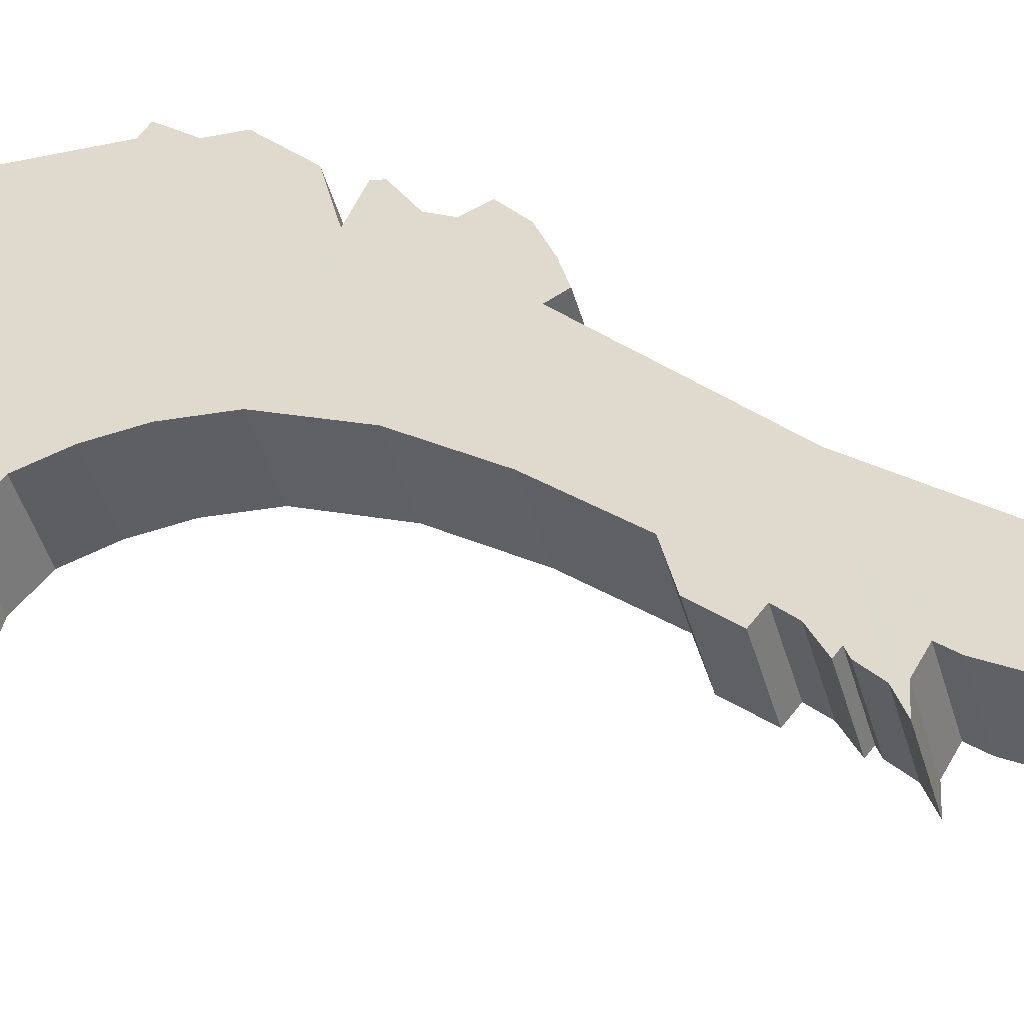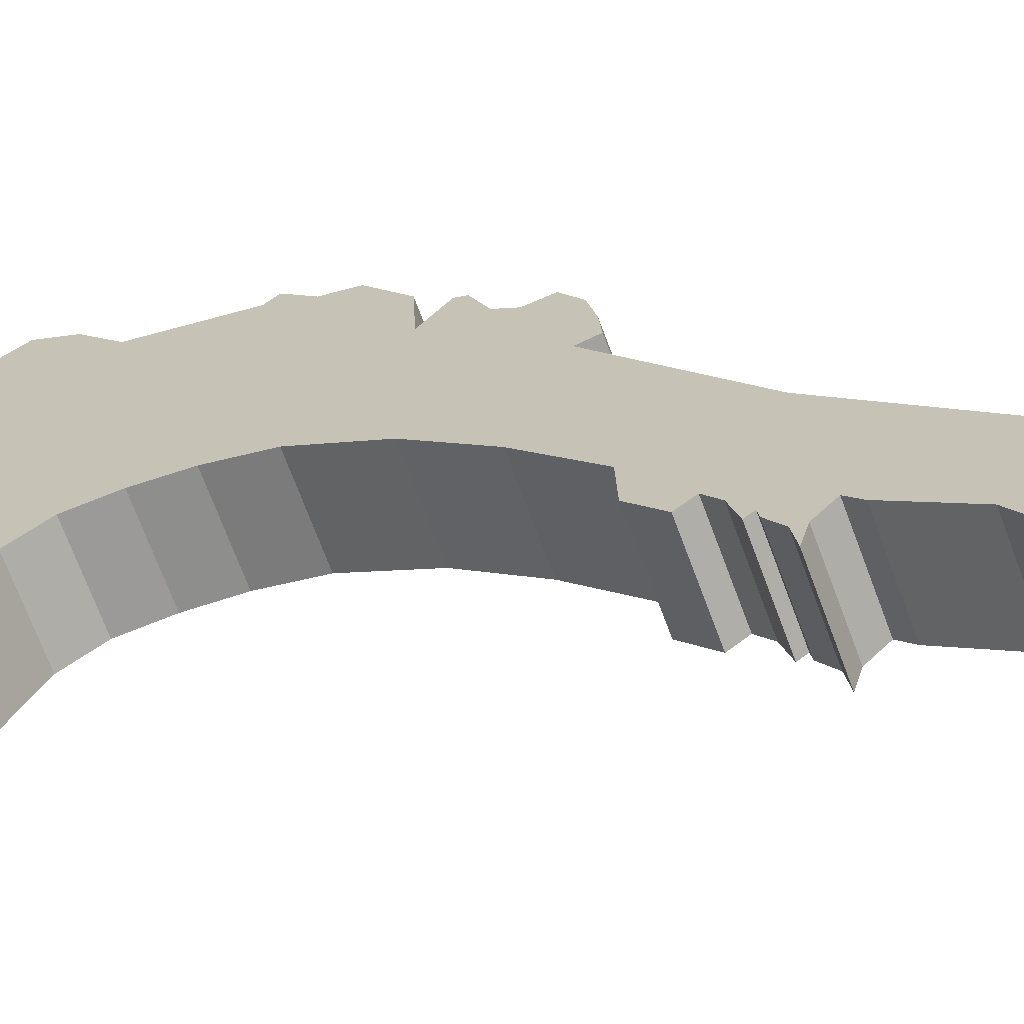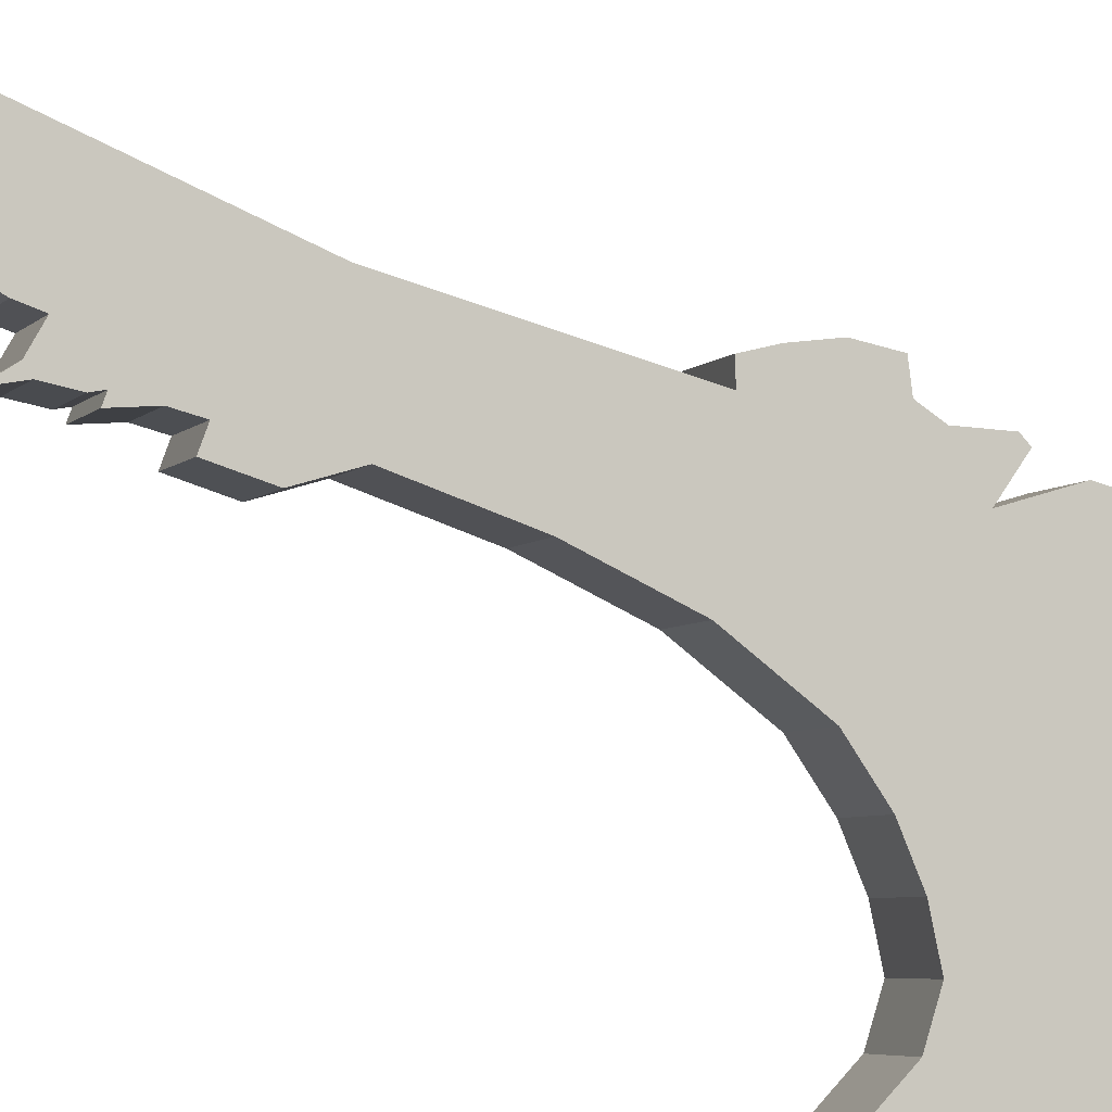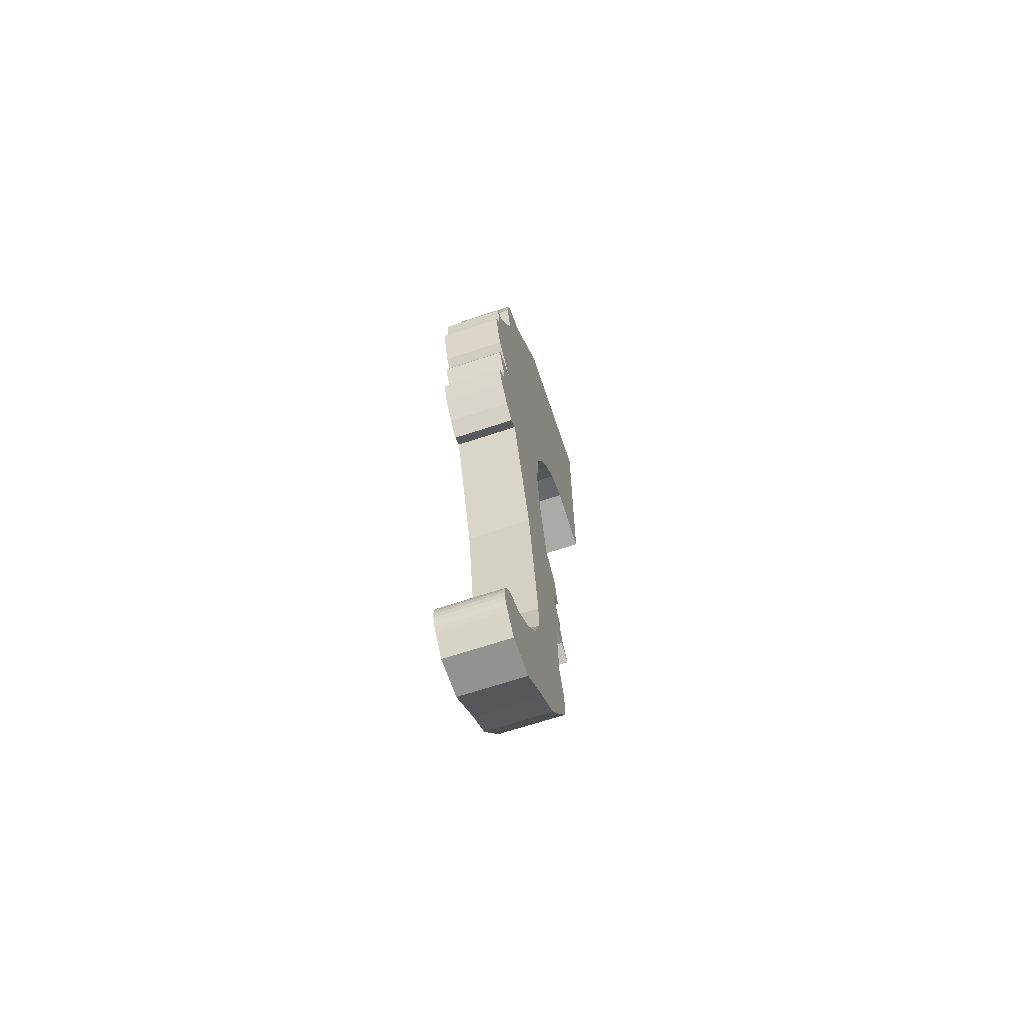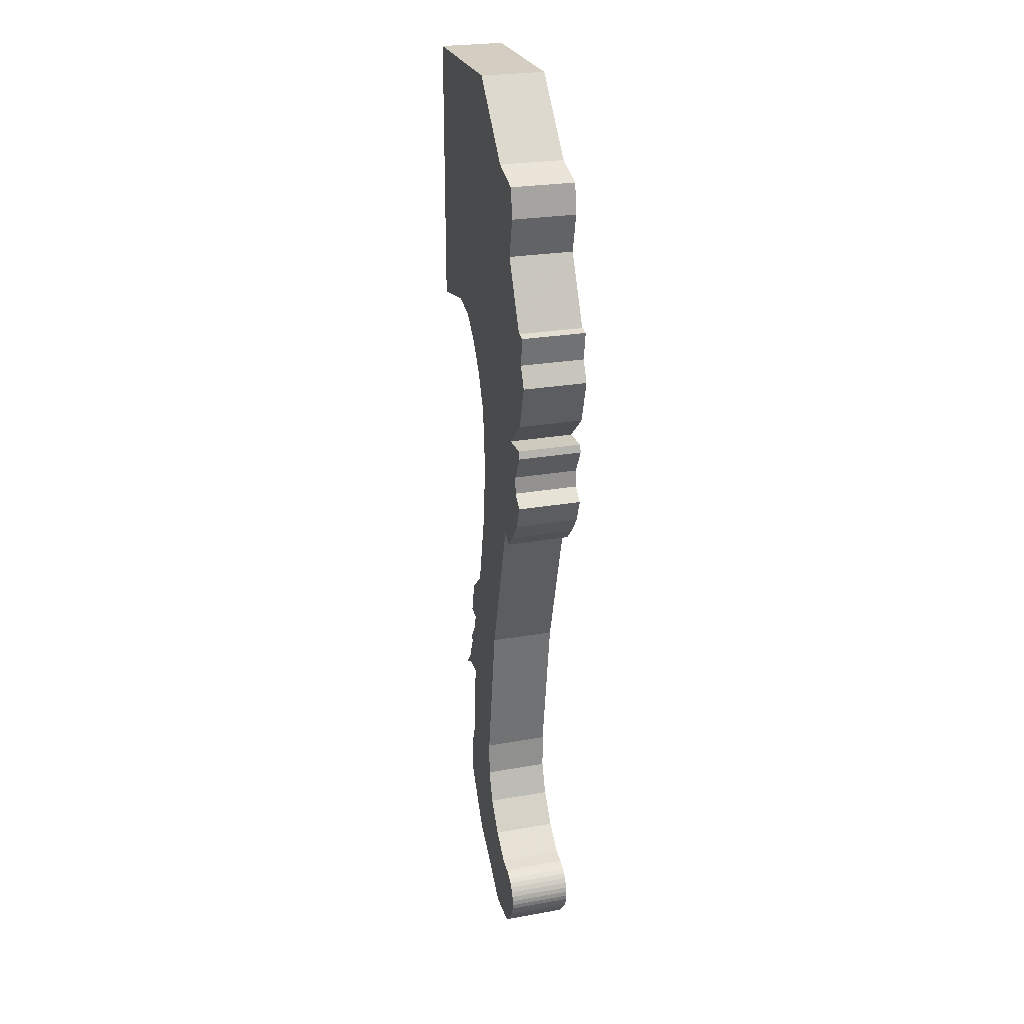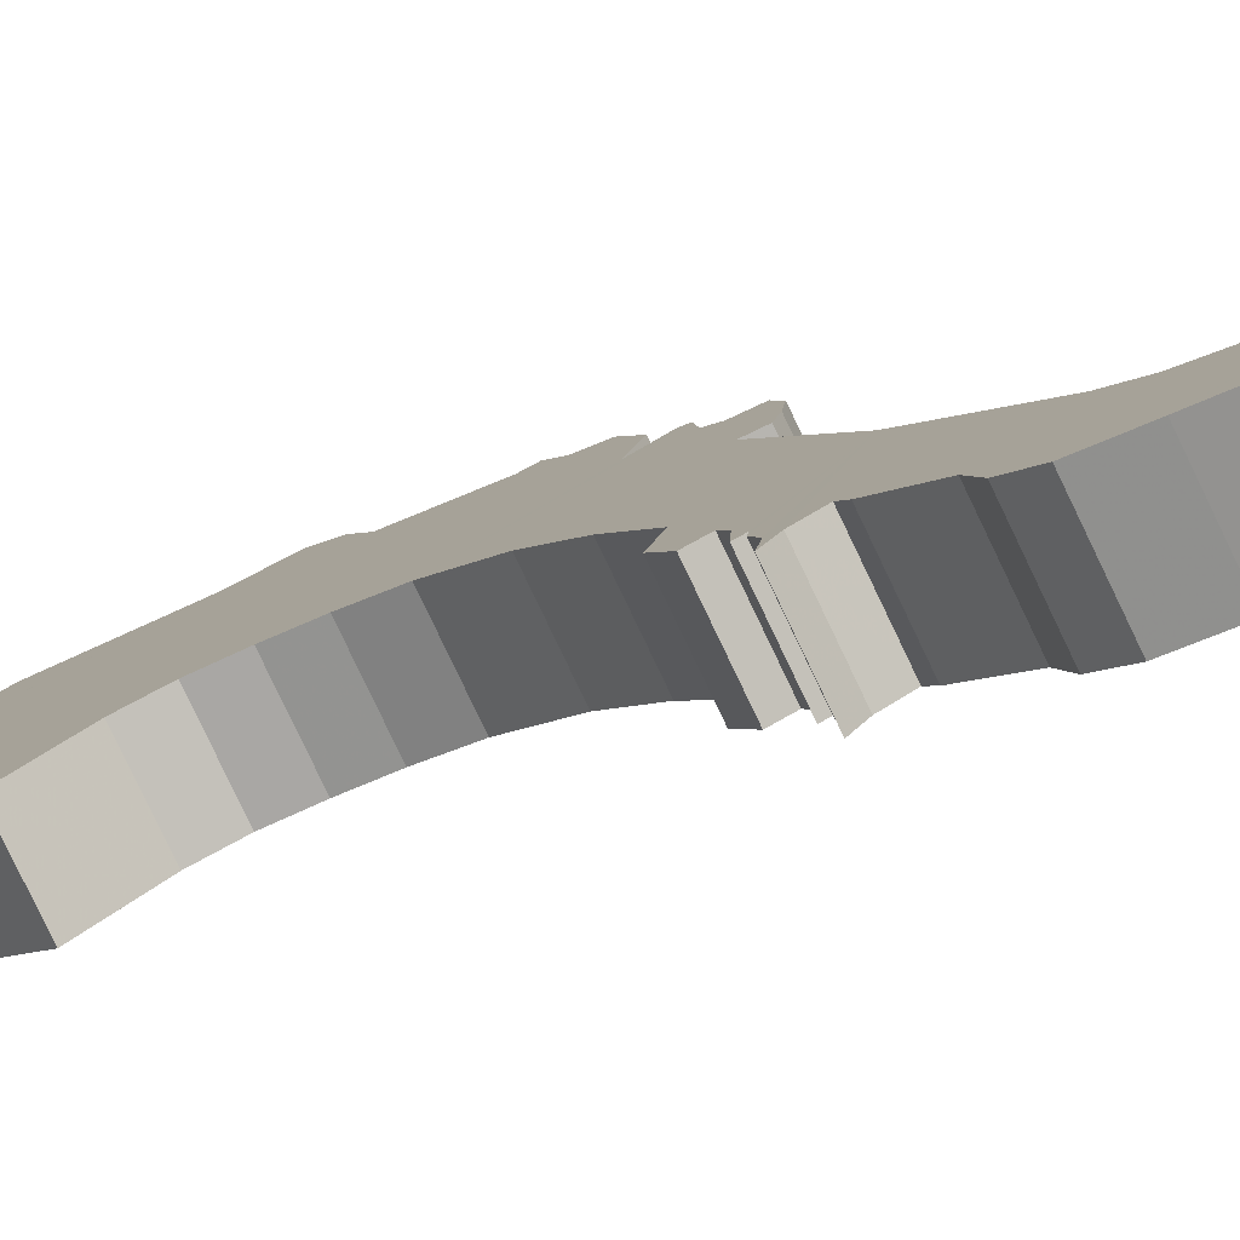
<metadata>
{"format":"obj","ext":"obj","renderer":"f3d","projection":"perspective","resolution":1024,"background":"white","views":[{"elev":21.8,"azim":120.2,"up":"+Y"},{"elev":0.4,"azim":133.1,"up":"+Y"},{"elev":-69.3,"azim":-126.2,"up":"+Y"},{"elev":-66.2,"azim":-101.5,"up":"+Z"},{"elev":25.2,"azim":-136.0,"up":"+Z"},{"elev":-7.8,"azim":149.8,"up":"+Y"}]}
</metadata>
<code>
v -0.291 0.2732 0.3532
v -0.2757 0.2998 0.3532
v -0.2764 0.2648 0.3851
v -0.2804 0.2671 0.404
v -0.2949 0.2755 0.3523
v -0.2902 0.2728 0.3532
v -0.2749 0.2993 0.3532
v -0.2796 0.302 0.3523
v -0.265 0.2936 0.404
v -0.2611 0.2913 0.3851
v -0.2784 0.266 0.4184
v -0.2631 0.2925 0.4184
v -0.2476 0.2835 0.4245
v -0.2629 0.257 0.4245
v -0.2201 0.2676 0.4589
v -0.2354 0.2411 0.4589
v -0.1552 0.2302 0.4589
v -0.1705 0.2037 0.4589
v -0.1552 0.2302 0.3297
v -0.1705 0.2037 0.3297
v -0.1817 0.2455 0.3355
v -0.197 0.2189 0.3355
v -0.2828 0.2685 0.3477
v -0.2095 0.2261 0.3316
v -0.2777 0.3009 0.3385
v -0.293 0.2744 0.3385
v -0.2037 0.2582 0.3208
v -0.1941 0.2527 0.3316
v -0.2821 0.2681 0.3098
v -0.219 0.2317 0.3208
v -0.2818 0.3033 0.3285
v -0.2972 0.2768 0.3285
v -0.2915 0.2735 0.307
v -0.2762 0.3 0.307
v -0.2903 0.2728 0.294
v -0.275 0.2993 0.294
v -0.2853 0.2699 0.2779
v -0.2912 0.2733 0.2903
v -0.2911 0.2733 0.264
v -0.2855 0.27 0.2695
v -0.2699 0.2964 0.2779
v -0.2702 0.2966 0.2695
v -0.2628 0.2923 0.2935
v -0.2759 0.2999 0.2903
v -0.2272 0.2364 0.3073
v -0.2119 0.2629 0.3073
v -0.2782 0.2658 0.0114
v -0.2781 0.2658 0.2935
v -0.2805 0.2672 0.01573
v -0.2795 0.2666 0.01345
v -0.2815 0.2677 0.0207
v -0.2812 0.2675 0.01817
v -0.2809 0.2674 0.02574
v -0.2814 0.2677 0.02324
v -0.2789 0.2663 0.03029
v -0.2801 0.2669 0.02811
v -0.2758 0.2644 0.03382
v -0.2775 0.2654 0.03221
v -0.2718 0.2621 0.03593
v -0.2738 0.2633 0.03507
v -0.255 0.2525 0.04765
v -0.2657 0.2586 0.03734
v -0.2411 0.2444 0.07703
v -0.2458 0.2471 0.06174
v -0.251 0.2502 0.167
v -0.2409 0.2443 0.09437
v -0.2697 0.2609 0.2399
v -0.2745 0.2637 0.236
v -0.2875 0.2712 0.2526
v -0.2741 0.2635 0.2772
v -0.2722 0.2977 0.2526
v -0.2807 0.2672 0.2429
v -0.2187 0.2668 0.2895
v -0.2758 0.2998 0.264
v -0.2366 0.2418 0.2586
v -0.234 0.2403 0.2895
v -0.2263 0.2359 0.1897
v -0.2333 0.2399 0.2253
v -0.2116 0.2274 0.1623
v -0.2152 0.2295 0.1785
v -0.2155 0.2296 0.1526
v -0.2176 0.2309 0.1608
v -0.2126 0.2279 0.1425
v -0.2096 0.2262 0.1433
v -0.2074 0.225 0.1305
v -0.2103 0.2266 0.1397
v -0.1861 0.248 0.1229
v -0.2014 0.2215 0.1229
v -0.2172 0.2306 0.1265
v -0.2089 0.2258 0.127
v -0.2152 0.2294 0.1037
v -0.2158 0.2298 0.1192
v -0.2094 0.2261 0.07402
v -0.2145 0.2291 0.08905
v -0.218 0.2311 0.04319
v -0.2095 0.2262 0.05835
v -0.238 0.2426 0.01953
v -0.2265 0.236 0.02893
v -0.2556 0.2528 0.002589
v -0.2488 0.2489 0.009153
v -0.2561 0.2885 0.002589
v -0.2715 0.2619 0.002589
v -0.2335 0.2754 0.009153
v -0.2403 0.2793 0.002589
v -0.2642 0.2931 0.01345
v -0.2629 0.2924 0.0114
v -0.2659 0.2941 0.01817
v -0.2652 0.2937 0.01573
v -0.2662 0.2942 0.0207
v -0.2227 0.2692 0.01953
v -0.2656 0.2939 0.02574
v -0.2661 0.2942 0.02324
v -0.2112 0.2625 0.02893
v -0.2648 0.2934 0.02811
v -0.2622 0.2919 0.03221
v -0.2636 0.2928 0.03029
v -0.2585 0.2898 0.03507
v -0.2605 0.2909 0.03382
v -0.2504 0.2852 0.03734
v -0.2565 0.2886 0.03593
v -0.2397 0.279 0.04765
v -0.2027 0.2576 0.04319
v -0.2305 0.2736 0.06174
v -0.1942 0.2527 0.05835
v -0.2258 0.2709 0.07703
v -0.1941 0.2526 0.07402
v -0.2256 0.2708 0.09437
v -0.1992 0.2556 0.08905
v -0.2005 0.2563 0.1192
v -0.1999 0.256 0.1037
v -0.1936 0.2524 0.127
v -0.2019 0.2571 0.1265
v -0.195 0.2532 0.1397
v -0.1921 0.2515 0.1305
v -0.1942 0.2527 0.1433
v -0.1973 0.2545 0.1425
v -0.2023 0.2574 0.1608
v -0.2002 0.2561 0.1526
v -0.1999 0.256 0.1785
v -0.1963 0.2539 0.1623
v -0.211 0.2624 0.1897
v -0.2357 0.2767 0.167
v -0.2212 0.2683 0.2586
v -0.218 0.2664 0.2253
v -0.2544 0.2874 0.2399
v -0.2592 0.2902 0.236
v -0.2654 0.2938 0.2429
f 13 15 17
f 5 6 1
f 5 1 2
f 2 8 5
f 7 8 2
f 7 2 1
f 1 6 7
f 7 6 3
f 3 10 7
f 10 3 4
f 4 9 10
f 12 9 4
f 4 11 12
f 14 11 4
f 4 3 14
f 18 16 14
f 18 14 3
f 24 22 23
f 22 20 18
f 18 23 22
f 18 3 23
f 23 3 6
f 23 6 5
f 23 5 26
f 25 26 5
f 5 8 25
f 25 8 7
f 25 21 28
f 17 19 21
f 21 25 17
f 25 7 17
f 7 10 17
f 10 9 17
f 9 12 17
f 12 13 17
f 13 12 11
f 11 14 13
f 13 14 16
f 16 15 13
f 15 16 18
f 18 17 15
f 17 18 20
f 20 19 17
f 19 20 22
f 22 21 19
f 21 22 24
f 24 28 21
f 30 27 28
f 28 24 30
f 30 24 23
f 30 23 29
f 29 23 32
f 23 26 32
f 32 26 25
f 25 31 32
f 31 25 28
f 31 28 27
f 43 34 46
f 34 31 46
f 31 27 46
f 46 27 30
f 30 45 46
f 45 30 29
f 45 29 48
f 33 48 29
f 29 32 33
f 33 32 31
f 31 34 33
f 33 34 43
f 43 48 33
f 41 42 40
f 40 37 41
f 41 37 38
f 38 44 41
f 38 35 36
f 36 44 38
f 43 44 36
f 43 36 35
f 35 48 43
f 48 35 38
f 48 38 37
f 70 48 37
f 70 37 40
f 39 74 71
f 71 69 39
f 70 39 69
f 70 40 39
f 39 40 42
f 42 74 39
f 74 42 73
f 42 41 73
f 41 44 73
f 44 43 73
f 43 46 73
f 76 73 46
f 46 45 76
f 76 45 48
f 76 48 70
f 75 76 70
f 75 70 67
f 78 75 67
f 77 78 67
f 77 67 65
f 80 77 65
f 79 80 65
f 82 79 65
f 81 82 65
f 84 81 65
f 83 84 65
f 86 83 65
f 85 86 65
f 90 88 85
f 90 85 65
f 89 90 65
f 92 89 65
f 91 92 65
f 91 65 66
f 94 91 66
f 94 66 63
f 93 94 63
f 93 63 64
f 96 93 64
f 96 64 61
f 95 96 61
f 95 61 62
f 95 62 59
f 95 59 60
f 95 60 57
f 95 57 58
f 95 58 55
f 98 95 55
f 98 55 56
f 98 56 53
f 98 53 54
f 98 54 51
f 97 98 51
f 97 51 52
f 97 52 49
f 97 49 50
f 97 50 47
f 100 97 47
f 102 99 100
f 100 47 102
f 106 101 102
f 102 47 106
f 105 106 47
f 47 50 105
f 105 50 49
f 49 108 105
f 108 49 52
f 52 107 108
f 107 52 51
f 51 109 107
f 109 51 54
f 54 112 109
f 111 112 54
f 54 53 111
f 111 53 56
f 56 114 111
f 114 56 55
f 55 116 114
f 115 116 55
f 55 58 115
f 115 58 57
f 57 118 115
f 118 57 60
f 60 117 118
f 117 60 59
f 59 120 117
f 120 59 62
f 62 119 120
f 119 62 61
f 61 121 119
f 121 61 64
f 64 123 121
f 125 123 64
f 64 63 125
f 125 63 66
f 66 127 125
f 142 127 66
f 66 65 142
f 145 142 65
f 65 67 145
f 145 67 68
f 68 146 145
f 72 147 146
f 146 68 72
f 72 68 67
f 67 70 72
f 70 69 72
f 72 69 71
f 71 147 72
f 147 71 143
f 71 74 143
f 74 73 143
f 143 73 76
f 76 75 143
f 144 143 75
f 75 78 144
f 141 144 78
f 78 77 141
f 141 77 80
f 80 139 141
f 140 139 80
f 80 79 140
f 140 79 82
f 82 137 140
f 138 137 82
f 82 81 138
f 138 81 84
f 84 135 138
f 135 84 83
f 83 136 135
f 136 83 86
f 86 133 136
f 134 133 86
f 86 85 134
f 87 131 134
f 87 134 85
f 85 88 87
f 87 88 90
f 90 131 87
f 131 90 89
f 89 132 131
f 129 132 89
f 89 92 129
f 130 129 92
f 92 91 130
f 128 130 91
f 91 94 128
f 126 128 94
f 94 93 126
f 124 126 93
f 93 96 124
f 122 124 96
f 96 95 122
f 113 122 95
f 95 98 113
f 113 98 97
f 97 110 113
f 110 97 100
f 100 103 110
f 103 100 99
f 99 104 103
f 104 99 102
f 102 101 104
f 104 101 106
f 106 103 104
f 106 110 103
f 106 105 110
f 105 108 110
f 108 107 110
f 107 109 110
f 109 113 110
f 109 112 113
f 112 111 113
f 111 114 113
f 114 116 113
f 116 122 113
f 116 115 122
f 115 118 122
f 118 117 122
f 117 120 122
f 120 119 122
f 119 121 122
f 121 124 122
f 121 123 124
f 123 126 124
f 123 125 126
f 125 128 126
f 125 127 128
f 127 130 128
f 127 142 130
f 142 129 130
f 142 132 129
f 142 131 132
f 142 134 131
f 142 133 134
f 142 136 133
f 142 135 136
f 142 138 135
f 142 137 138
f 142 140 137
f 142 139 140
f 142 141 139
f 142 145 141
f 145 144 141
f 145 143 144
f 145 147 143
f 145 146 147

</code>
